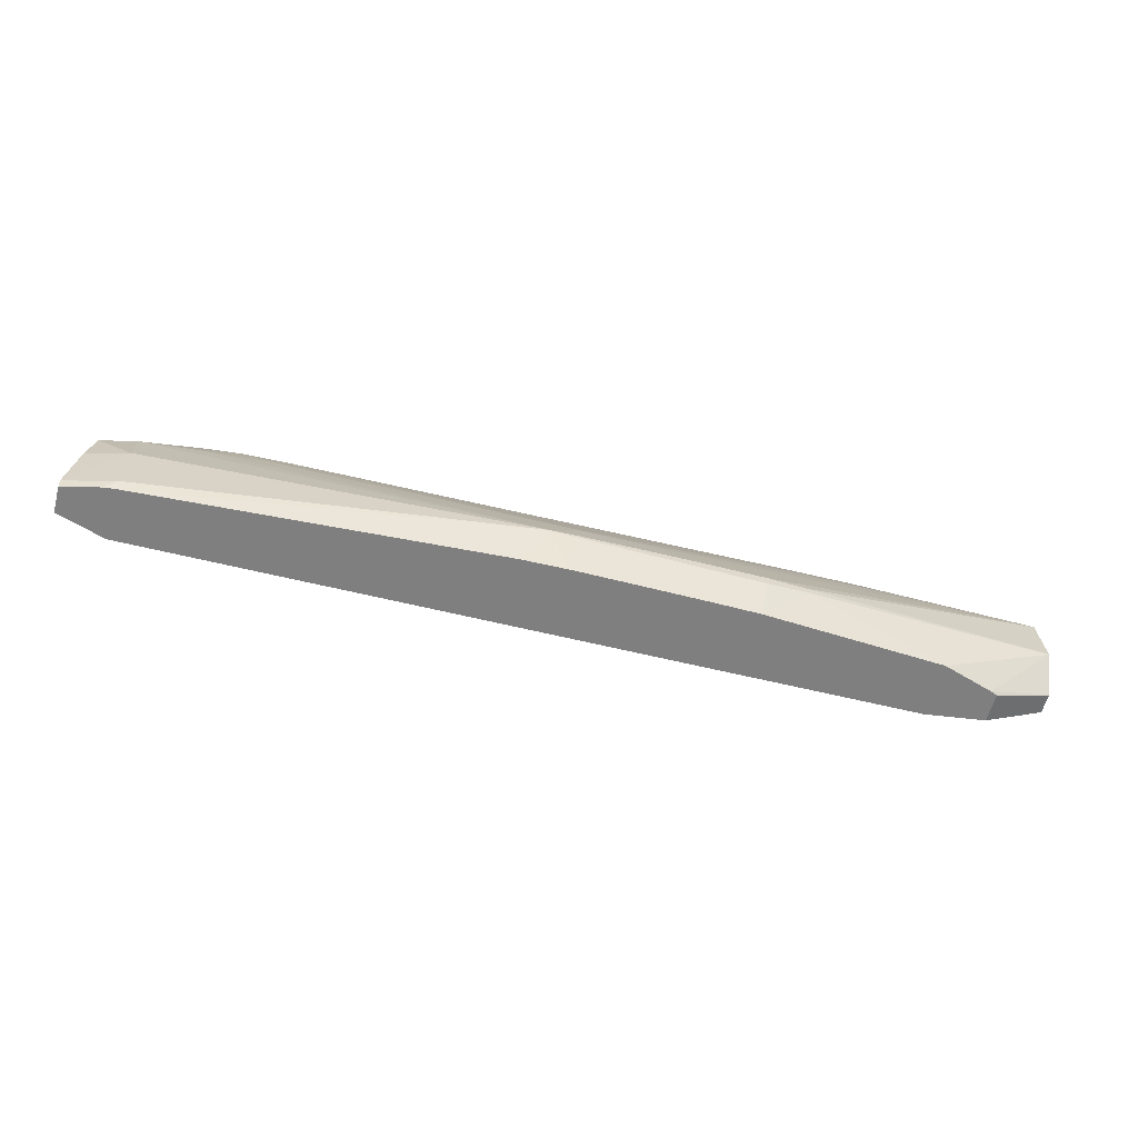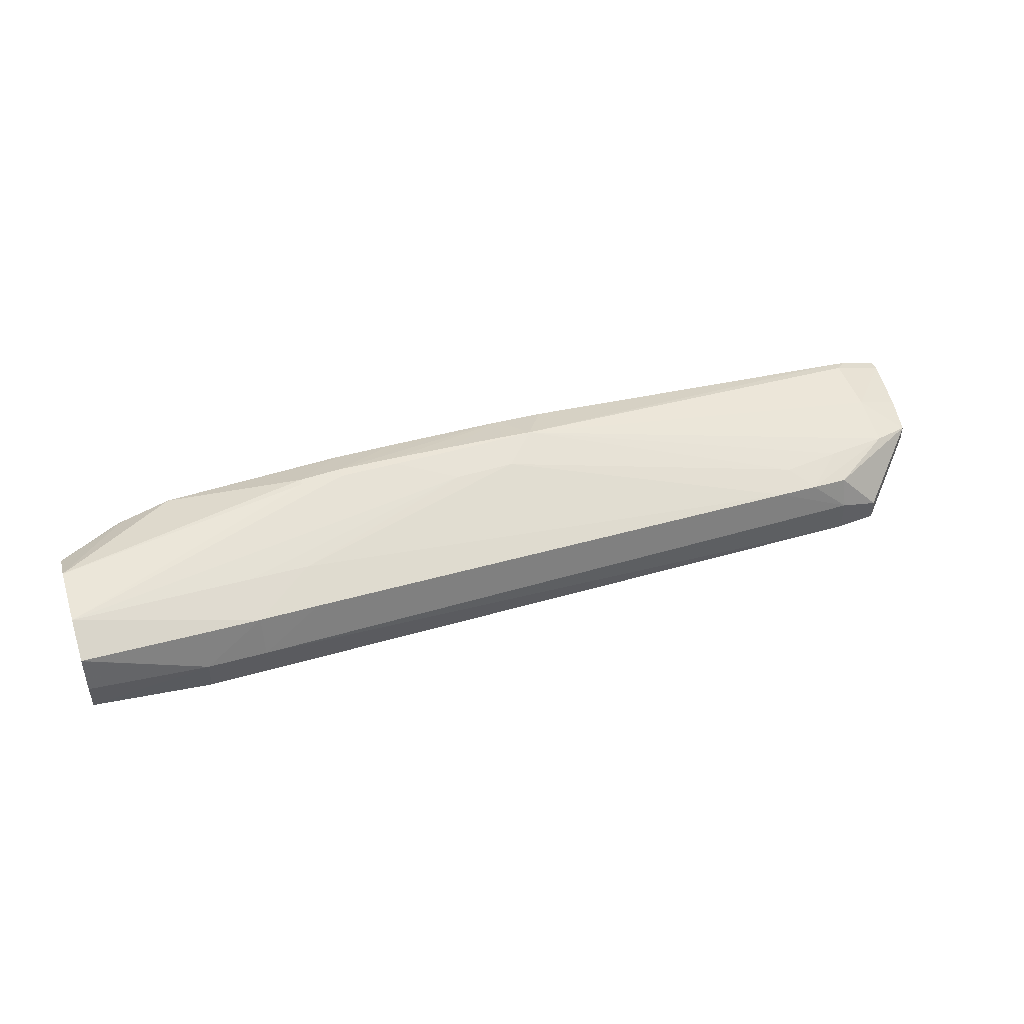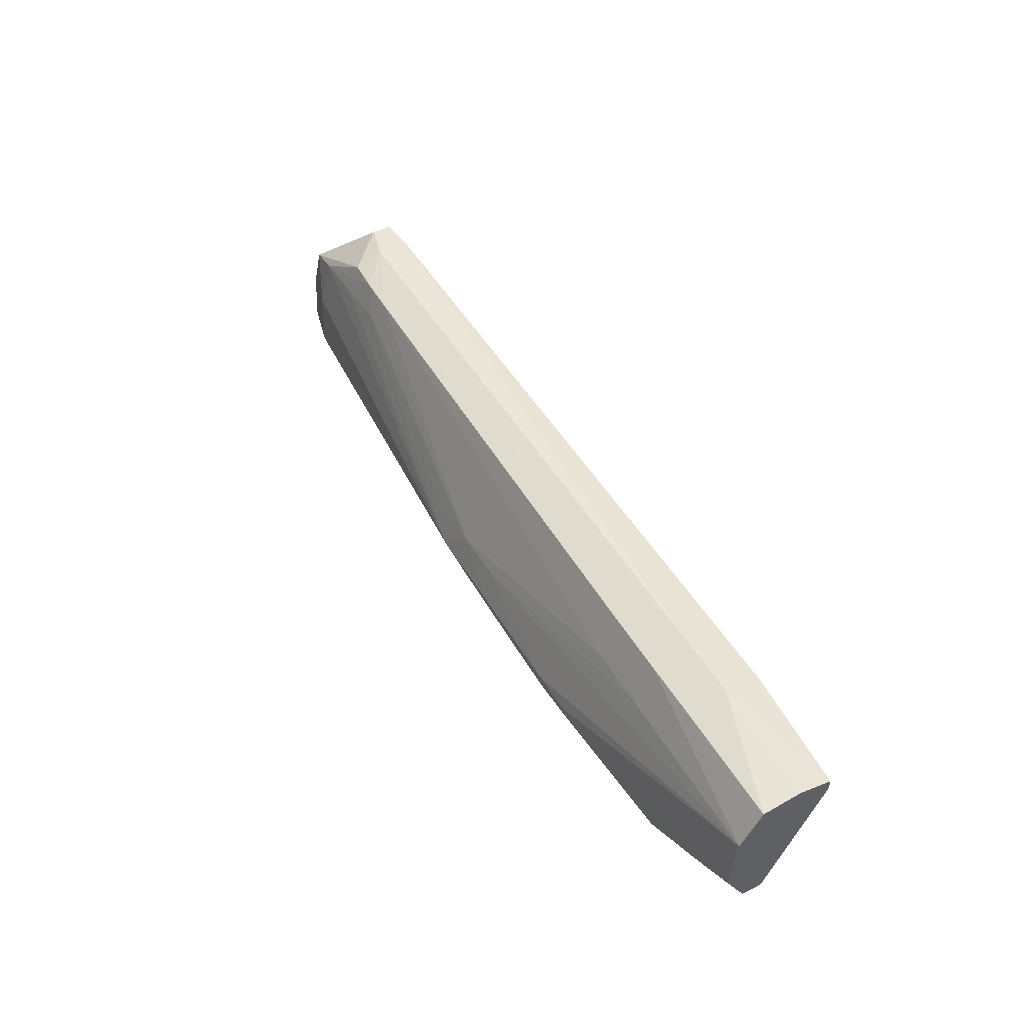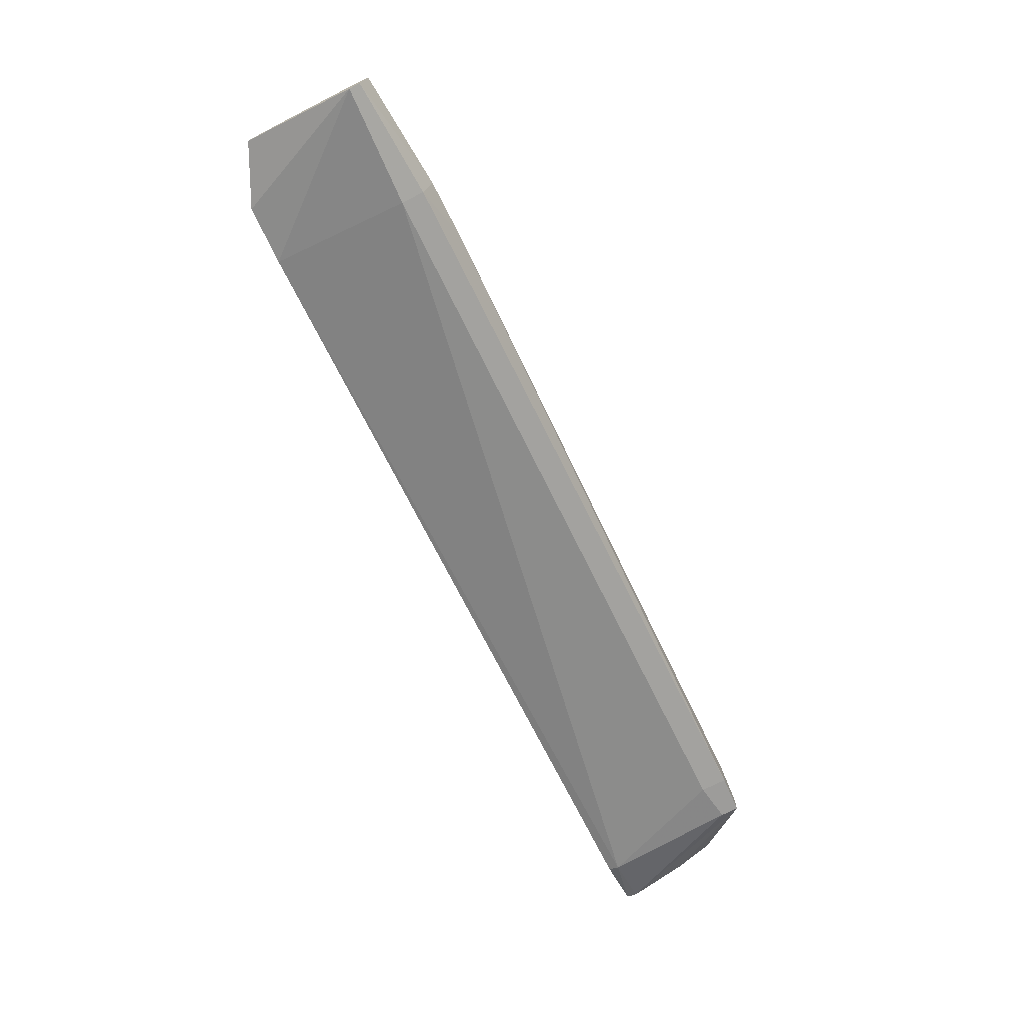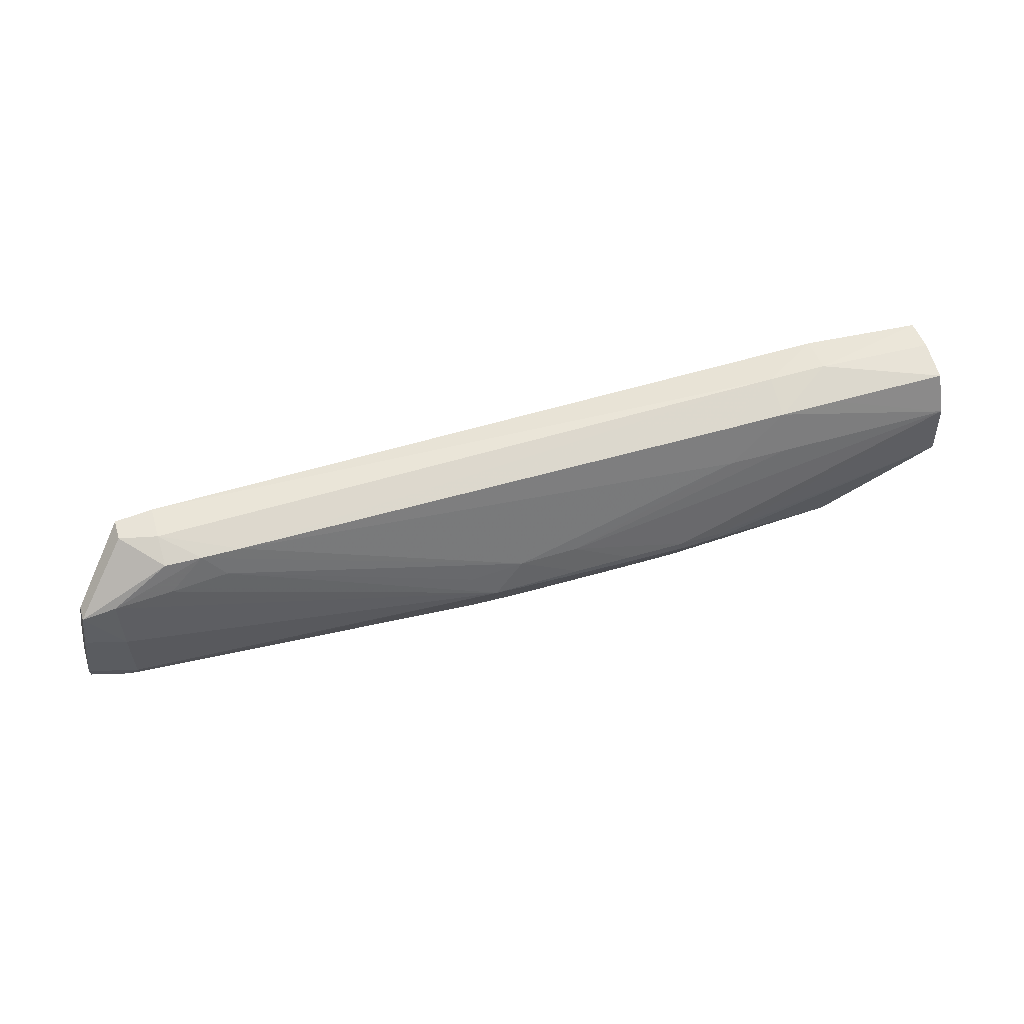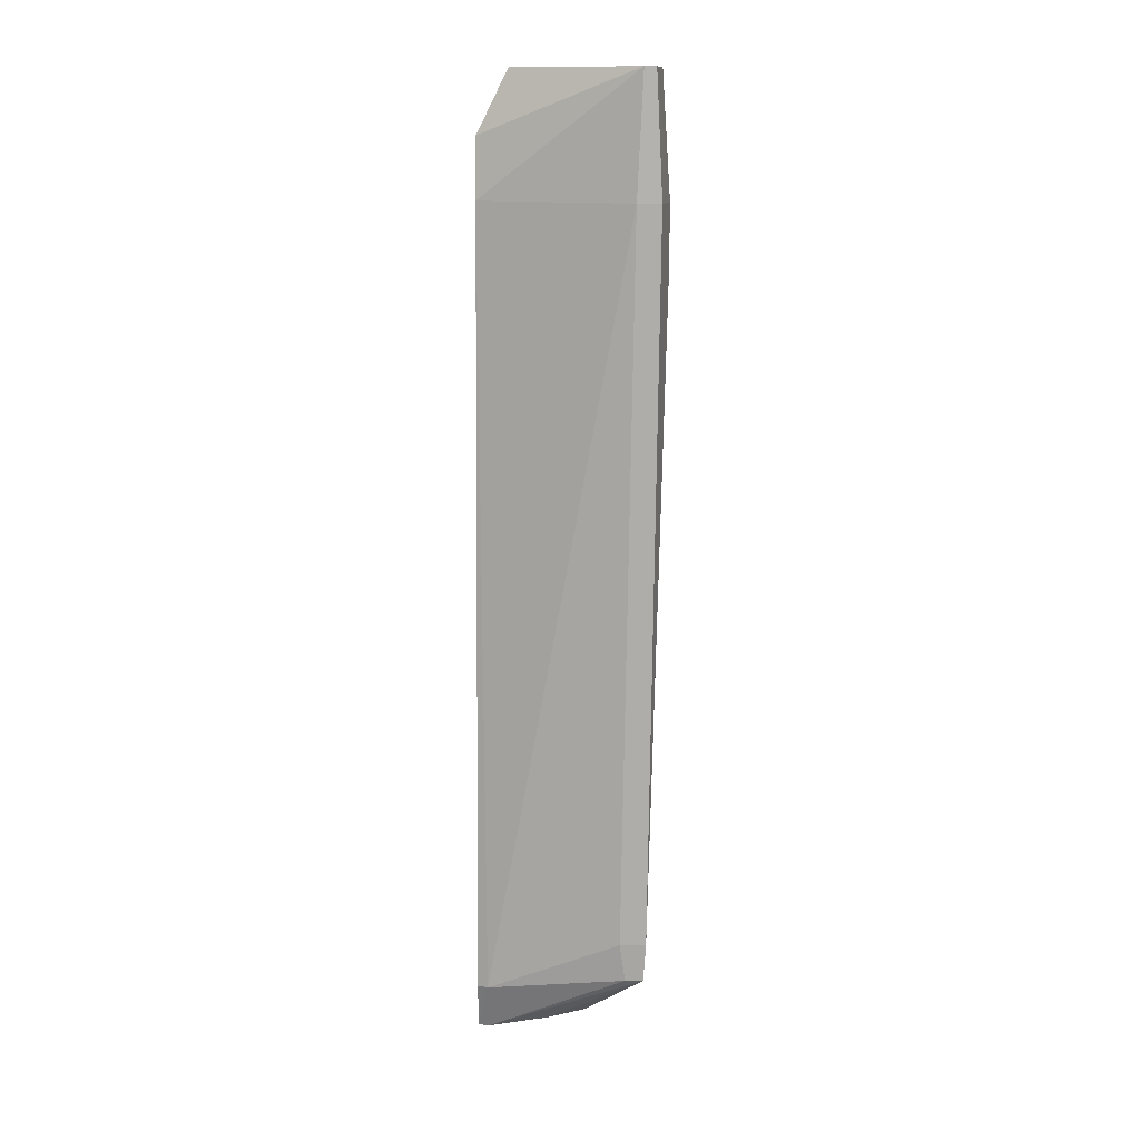
<metadata>
{"format":"obj","ext":"obj","renderer":"f3d","projection":"perspective","resolution":1024,"background":"white","views":[{"elev":-59.7,"azim":-15.2,"up":"+Y"},{"elev":45.4,"azim":161.9,"up":"+Z"},{"elev":49.0,"azim":60.6,"up":"+Y"},{"elev":-72.5,"azim":116.9,"up":"+Z"},{"elev":58.5,"azim":-16.7,"up":"+Y"},{"elev":-77.3,"azim":89.6,"up":"+Z"}]}
</metadata>
<code>
v 0.5211 -0.2897 0.01649
v 0.5008 -0.2936 0.02978
v 0.5211 -0.2933 0.02999
v 0.5413 -0.2898 0.01649
v 0.5413 -0.2928 0.003383
v 0.2983 -0.294 0.004128
v 0.2983 -0.294 0.01531
v 0.3244 -0.2964 0.02675
v 0.5008 -0.3067 0.03638
v 0.5821 -0.3067 0.03711
v 0.5413 -0.2936 0.02987
v 0.5211 -0.3067 0.03664
v 0.5821 -0.2943 0.02971
v 0.5821 -0.2943 0.02957
v 0.5821 -0.2928 0.01649
v 0.5821 -0.2928 0.01636
v 0.5821 -0.295 0.005114
v 0.5413 -0.3007 0.003383
v 0.2983 -0.3027 0.004128
v 0.2853 -0.2948 0.004791
v 0.2853 -0.2948 0.01181
v 0.2983 -0.2975 0.02543
v 0.3109 -0.2967 0.02634
v 0.4199 -0.3265 0.04357
v 0.4401 -0.3259 0.04364
v 0.5821 -0.3267 0.03918
v 0.4806 -0.3356 0.04738
v 0.4949 -0.3361 0.04719
v 0.5821 -0.2989 0.005114
v 0.5413 -0.3506 0.02026
v 0.2781 -0.3472 0.01428
v 0.2853 -0.3008 0.004791
v 0.2611 -0.3472 0.02028
v 0.264 -0.3269 0.02104
v 0.2662 -0.3139 0.02334
v 0.2662 -0.3139 0.02836
v 0.2781 -0.3104 0.02936
v 0.318 -0.3047 0.0301
v 0.2983 -0.3076 0.02992
v 0.4014 -0.3289 0.0435
v 0.4095 -0.337 0.04688
v 0.4199 -0.3366 0.04699
v 0.4401 -0.336 0.04715
v 0.4603 -0.3358 0.0473
v 0.5819 -0.3269 0.0392
v 0.5821 -0.3269 0.03918
v 0.4949 -0.3385 0.04719
v 0.4806 -0.3392 0.04738
v 0.5821 -0.3405 0.02491
v 0.5613 -0.3506 0.02321
v 0.2781 -0.3506 0.01571
v 0.2614 -0.3506 0.02075
v 0.2611 -0.3472 0.03016
v 0.264 -0.3269 0.02988
v 0.2781 -0.3269 0.03377
v 0.4095 -0.3371 0.04688
v 0.2781 -0.3472 0.03463
v 0.4199 -0.3376 0.04699
v 0.4401 -0.3382 0.04715
v 0.4603 -0.3388 0.0473
v 0.5821 -0.3404 0.03187
v 0.5413 -0.3506 0.03955
v 0.5588 -0.3506 0.03423
v 0.4806 -0.3493 0.04313
v 0.4791 -0.3506 0.0426
v 0.4199 -0.3506 0.04242
v 0.4377 -0.3506 0.04253
v 0.4585 -0.3506 0.04263
v 0.5821 -0.3405 0.03178
v 0.5613 -0.3506 0.03322
v 0.2614 -0.3506 0.02983
v 0.2745 -0.3506 0.03328
v 0.401 -0.3506 0.0419
v 0.4168 -0.3506 0.04238
v 0.2781 -0.3506 0.03368
f 1 2 3
f 1 3 4
f 1 4 5
f 1 5 6
f 1 6 7
f 1 7 8
f 1 8 2
f 2 9 3
f 2 8 9
f 3 10 11
f 3 11 4
f 3 9 12
f 3 12 10
f 4 11 13
f 4 13 14
f 4 14 15
f 4 15 16
f 4 16 17
f 4 17 5
f 5 17 29
f 5 29 18
f 5 18 19
f 5 19 6
f 6 19 32
f 6 32 20
f 6 20 21
f 6 21 7
f 7 21 22
f 7 22 23
f 7 23 8
f 8 23 24
f 8 24 9
f 9 24 25
f 9 25 12
f 10 26 46
f 10 46 61
f 10 61 69
f 10 69 49
f 10 49 29
f 10 29 17
f 10 17 16
f 10 16 15
f 10 15 14
f 10 14 13
f 10 13 11
f 10 12 25
f 10 25 27
f 10 27 28
f 10 28 26
f 18 29 30
f 18 30 31
f 18 31 19
f 19 31 32
f 20 32 33
f 20 33 34
f 20 34 35
f 20 35 36
f 20 36 21
f 21 36 22
f 22 36 37
f 22 37 23
f 23 38 24
f 23 37 39
f 23 39 38
f 24 38 40
f 24 40 41
f 24 41 42
f 24 42 43
f 24 43 25
f 25 44 27
f 25 43 44
f 26 45 46
f 26 28 47
f 26 47 45
f 27 44 60
f 27 60 48
f 27 48 47
f 27 47 28
f 29 49 50
f 29 50 30
f 30 50 70
f 30 70 63
f 30 63 62
f 30 62 65
f 30 65 68
f 30 68 67
f 30 67 66
f 30 66 74
f 30 74 73
f 30 73 75
f 30 75 72
f 30 72 71
f 30 71 52
f 30 52 51
f 30 51 31
f 31 51 52
f 31 52 33
f 31 33 32
f 33 52 71
f 33 71 53
f 33 53 54
f 33 54 34
f 34 54 36
f 34 36 35
f 36 54 55
f 36 55 37
f 37 55 41
f 37 41 39
f 38 39 41
f 38 41 40
f 41 56 58
f 41 58 42
f 41 55 57
f 41 57 56
f 42 58 59
f 42 59 43
f 43 59 60
f 43 60 44
f 45 47 46
f 46 47 62
f 46 62 63
f 46 63 61
f 47 48 64
f 47 64 62
f 48 65 64
f 48 60 66
f 48 66 67
f 48 67 68
f 48 68 65
f 49 69 70
f 49 70 50
f 53 71 72
f 53 72 57
f 53 57 55
f 53 55 54
f 56 73 74
f 56 74 58
f 56 57 75
f 56 75 73
f 57 72 75
f 58 74 59
f 59 74 60
f 60 74 66
f 61 63 69
f 62 64 65
f 63 70 69

</code>
